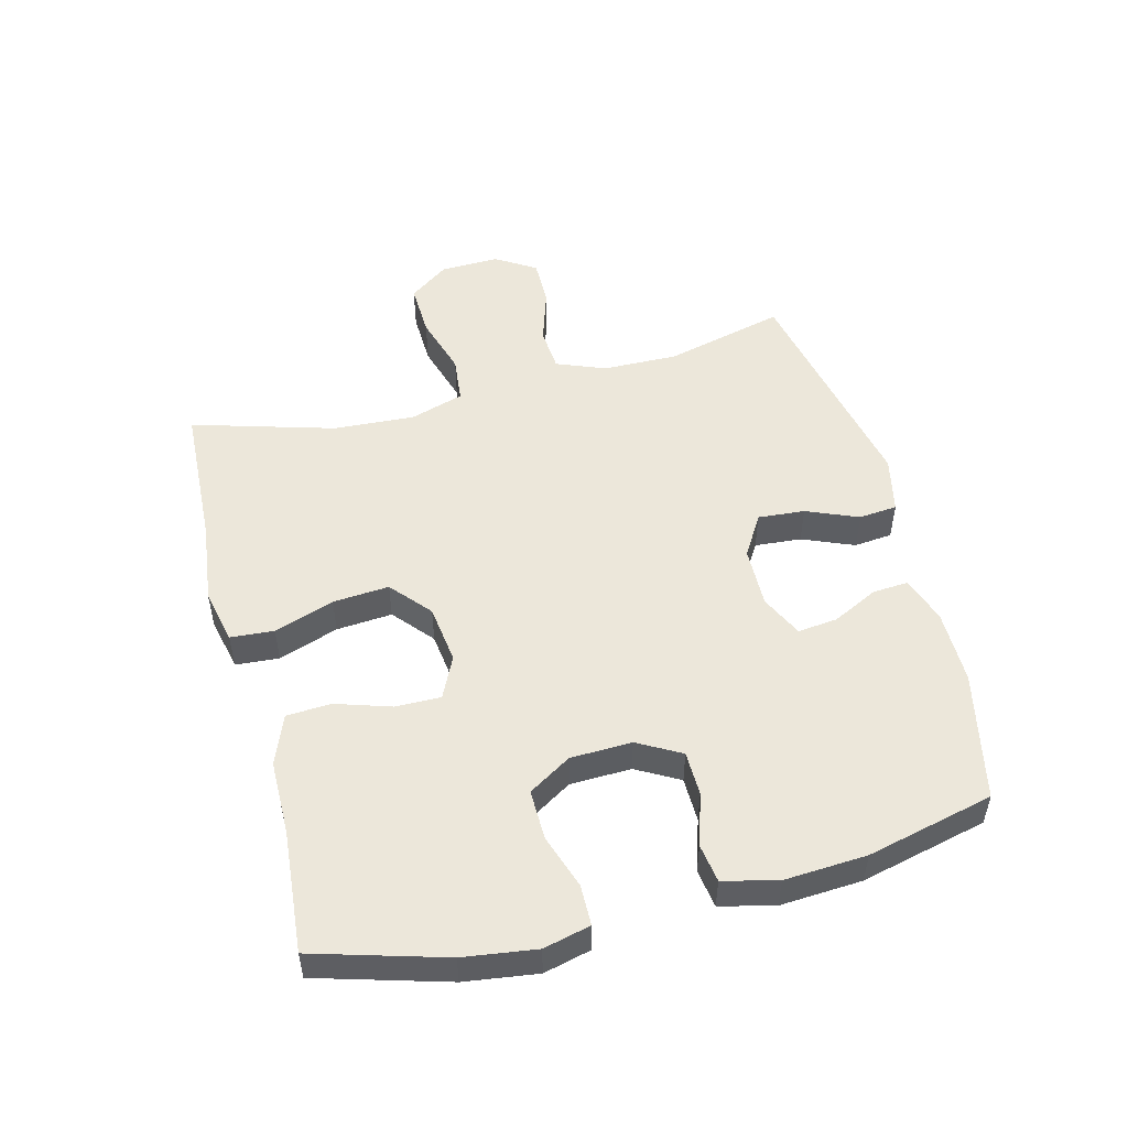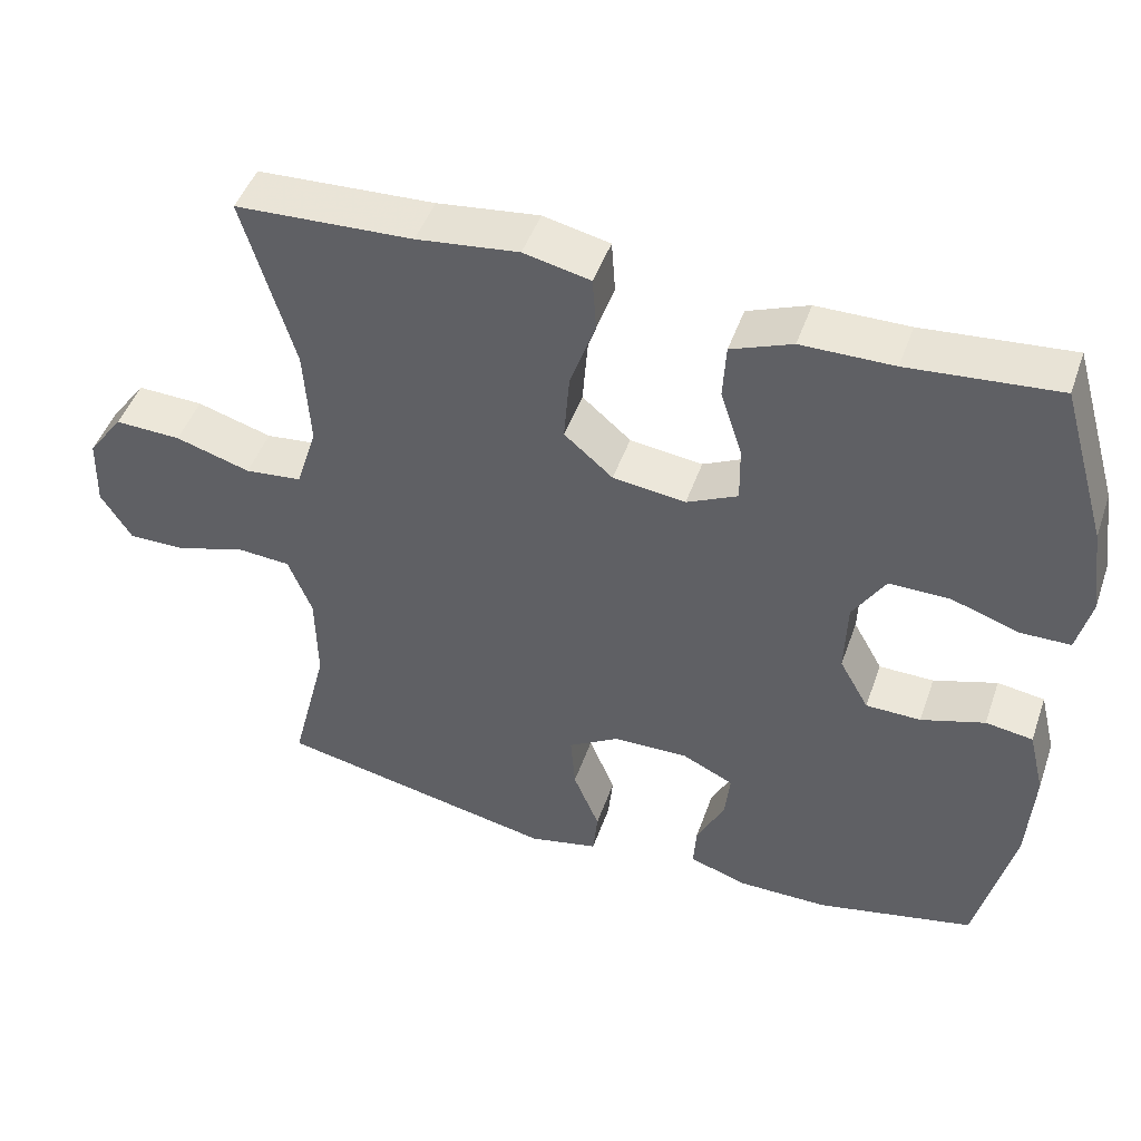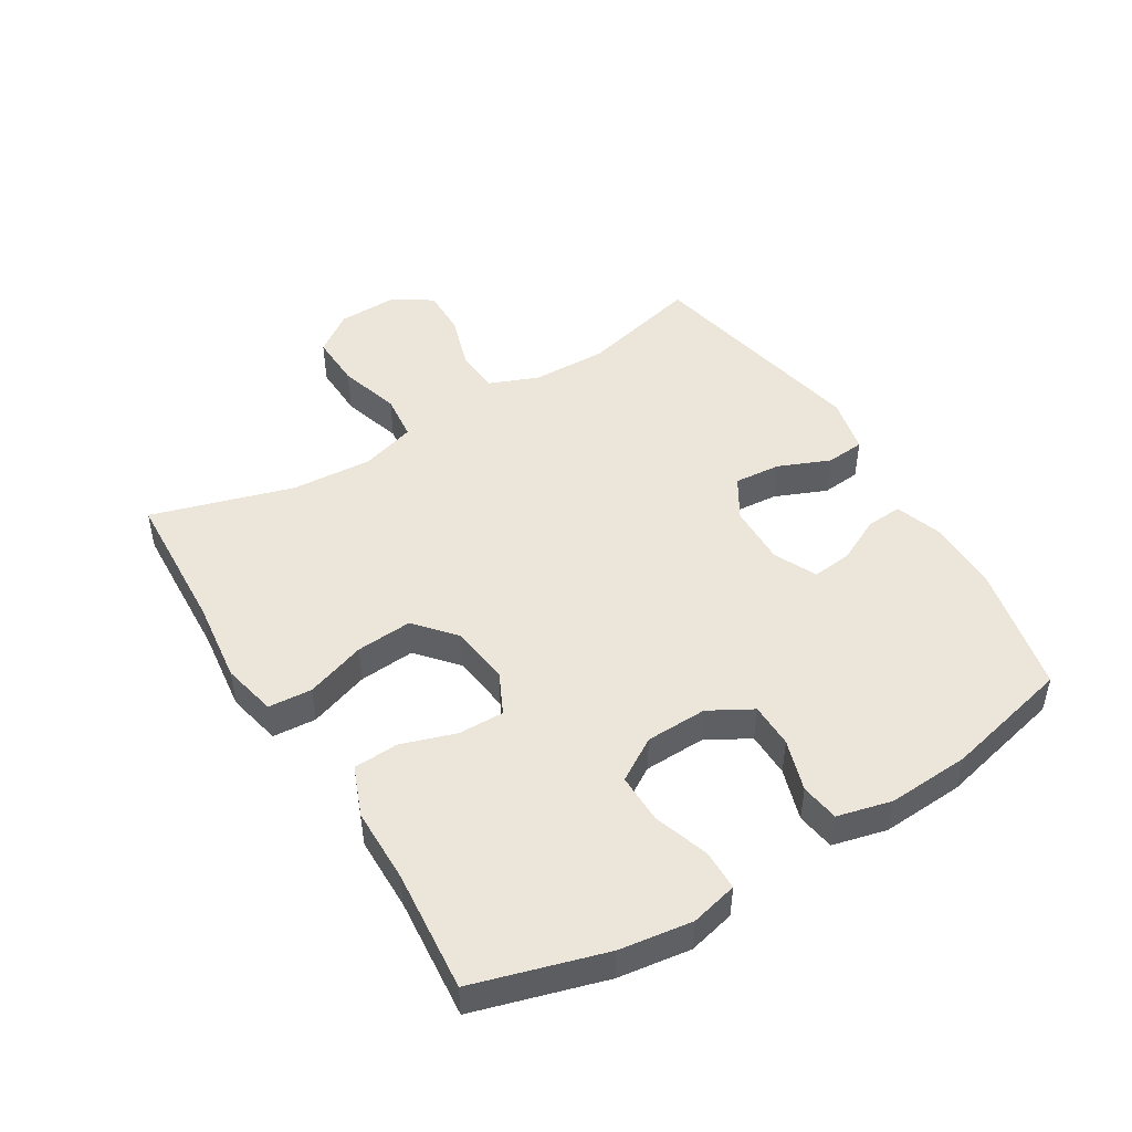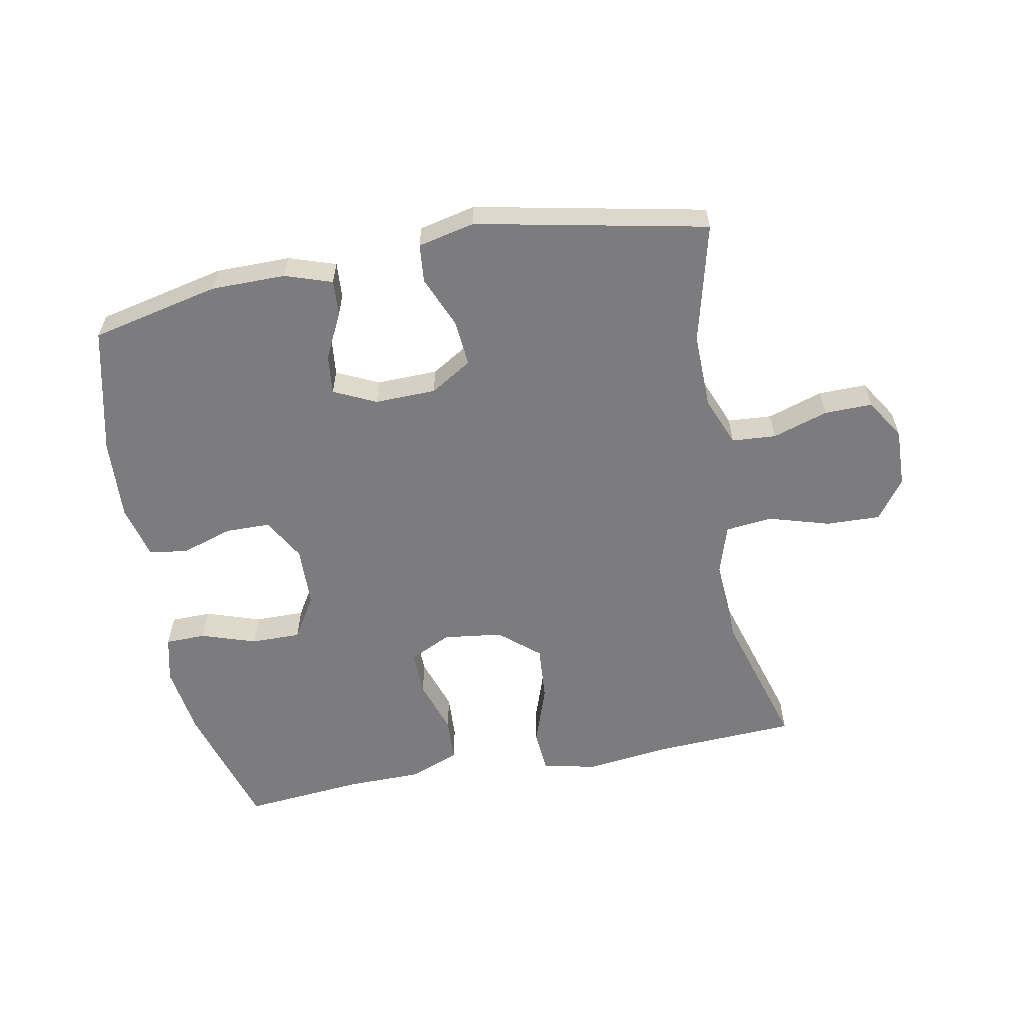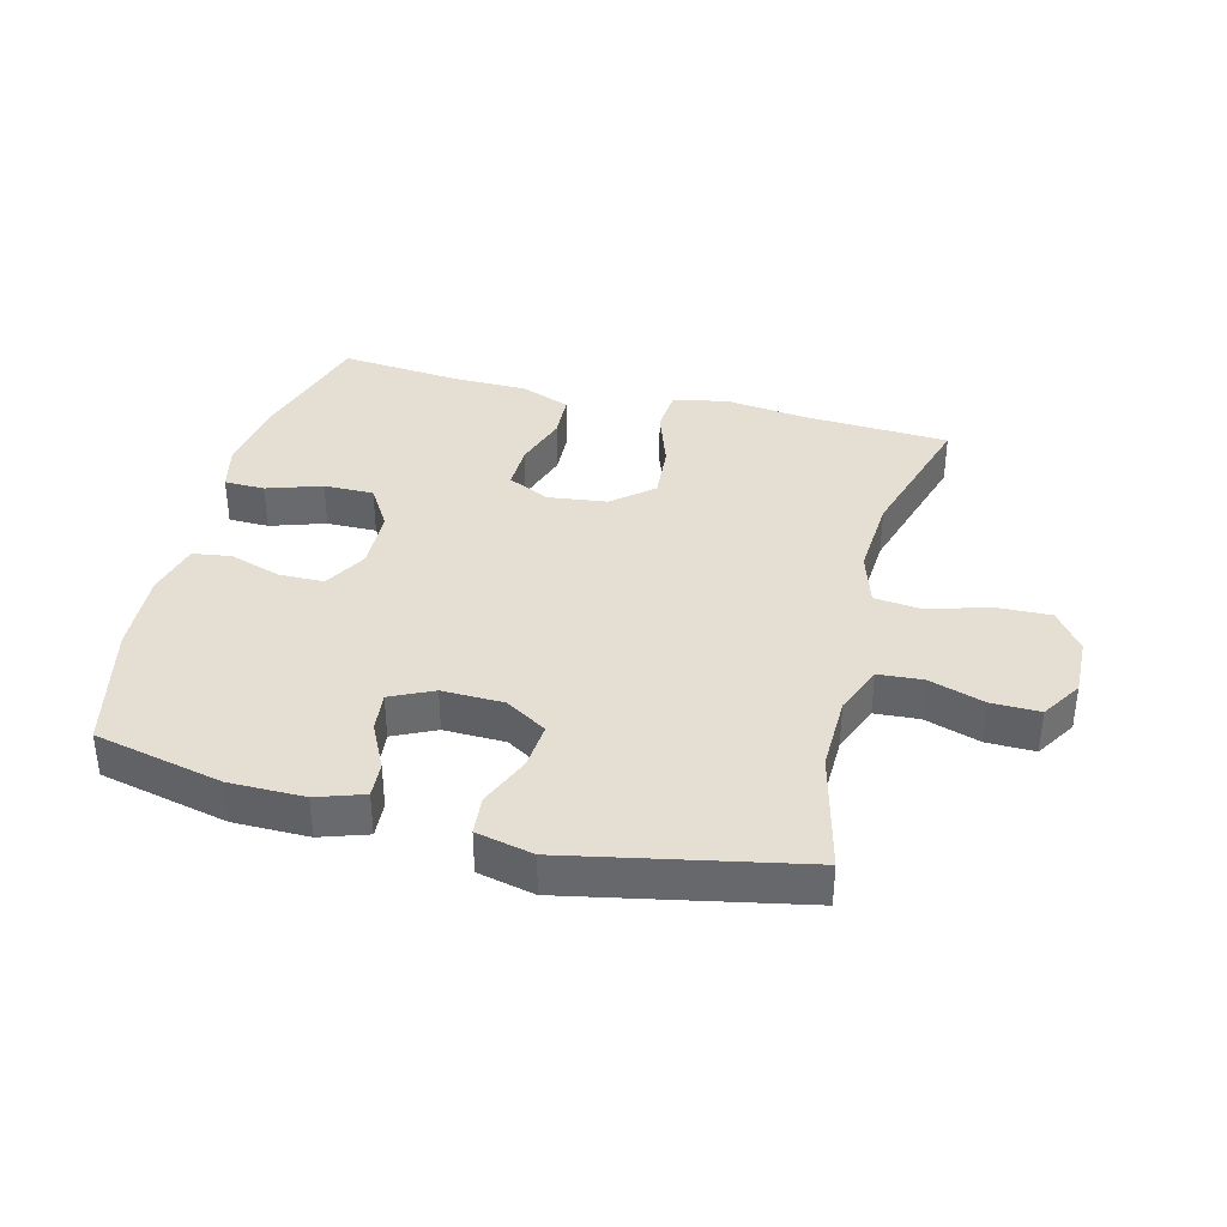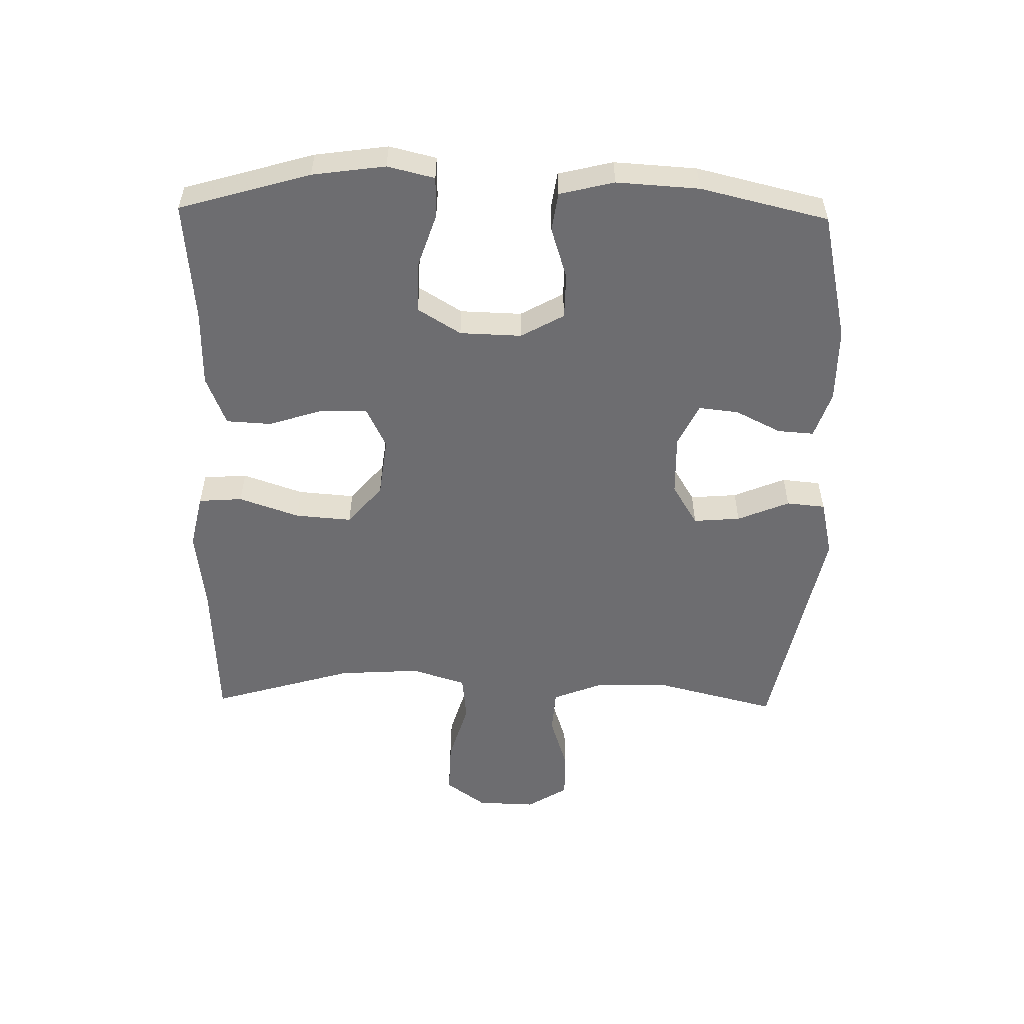
<metadata>
{"format":"obj","ext":"obj","renderer":"f3d","projection":"perspective","resolution":1024,"background":"white","views":[{"elev":51.2,"azim":75.5,"up":"+Y"},{"elev":46.9,"azim":18.9,"up":"+Z"},{"elev":47.7,"azim":58.7,"up":"+Y"},{"elev":-58.9,"azim":-169.1,"up":"+Y"},{"elev":37.2,"azim":-165.5,"up":"+Y"},{"elev":-54.1,"azim":88.9,"up":"+Y"}]}
</metadata>
<code>
v 0.5 0.07 0.5
v 0.56 0.07 0.294
v 0.576 0.07 0.179
v 0.558 0.07 0.105
v 0.494 0.07 0.104
v 0.407 0.07 0.133
v 0.328 0.07 0.134
v 0.286 0.07 0.066
v 0.283 0.07 -0.031
v 0.321 0.07 -0.099
v 0.392 0.07 -0.1
v 0.474 0.07 -0.074
v 0.535 0.07 -0.083
v 0.556 0.07 -0.169
v 0.548 0.07 -0.299
v 0.5 0.07 -0.5
v 0.296 0.07 -0.545
v 0.178 0.07 -0.545
v 0.104 0.07 -0.52
v 0.108 0.07 -0.463
v 0.144 0.07 -0.391
v 0.151 0.07 -0.328
v 0.084 0.07 -0.296
v -0.013 0.07 -0.298
v -0.079 0.07 -0.338
v -0.073 0.07 -0.412
v -0.039 0.07 -0.494
v -0.045 0.07 -0.555
v -0.135 0.07 -0.575
v -0.5 0.07 -0.5
v -0.452 0.07 -0.31
v -0.454 0.07 -0.19
v -0.485 0.07 -0.112
v -0.555 0.07 -0.107
v -0.643 0.07 -0.135
v -0.719 0.07 -0.136
v -0.759 0.07 -0.072
v -0.756 0.07 0.021
v -0.71 0.07 0.084
v -0.624 0.07 0.081
v -0.527 0.07 0.052
v -0.453 0.07 0.06
v -0.426 0.07 0.146
v -0.434 0.07 0.275
v -0.5 0.07 0.5
v -0.271 0.07 0.511
v -0.139 0.07 0.527
v -0.053 0.07 0.508
v -0.048 0.07 0.439
v -0.081 0.07 0.344
v -0.088 0.07 0.255
v -0.025 0.07 0.201
v 0.069 0.07 0.189
v 0.135 0.07 0.221
v 0.134 0.07 0.293
v 0.106 0.07 0.38
v 0.11 0.07 0.451
v 0.189 0.07 0.482
v 0.308 0.07 0.483
v 0.5 0 0.5
v 0.56 0 0.294
v 0.576 0 0.179
v 0.558 0 0.105
v 0.494 0 0.104
v 0.407 0 0.133
v 0.328 0 0.134
v 0.286 0 0.066
v 0.283 0 -0.031
v 0.321 0 -0.099
v 0.392 0 -0.1
v 0.474 0 -0.074
v 0.535 0 -0.083
v 0.556 0 -0.169
v 0.548 0 -0.299
v 0.5 0 -0.5
v 0.296 0 -0.545
v 0.178 0 -0.545
v 0.104 0 -0.52
v 0.108 0 -0.463
v 0.144 0 -0.391
v 0.151 0 -0.328
v 0.084 0 -0.296
v -0.013 0 -0.298
v -0.079 0 -0.338
v -0.073 0 -0.412
v -0.039 0 -0.494
v -0.045 0 -0.555
v -0.135 0 -0.575
v -0.5 0 -0.5
v -0.452 0 -0.31
v -0.454 0 -0.19
v -0.485 0 -0.112
v -0.555 0 -0.107
v -0.643 0 -0.135
v -0.719 0 -0.136
v -0.759 0 -0.072
v -0.756 0 0.021
v -0.71 0 0.084
v -0.624 0 0.081
v -0.527 0 0.052
v -0.453 0 0.06
v -0.426 0 0.146
v -0.434 0 0.275
v -0.5 0 0.5
v -0.271 0 0.511
v -0.139 0 0.527
v -0.053 0 0.508
v -0.048 0 0.439
v -0.081 0 0.344
v -0.088 0 0.255
v -0.025 0 0.201
v 0.069 0 0.189
v 0.135 0 0.221
v 0.134 0 0.293
v 0.106 0 0.38
v 0.11 0 0.451
v 0.189 0 0.482
v 0.308 0 0.483
f 57 58 59
f 56 57 59
f 55 56 59
f 2 3 4
f 1 2 4
f 59 1 4
f 55 59 4
f 54 55 4
f 48 49 50
f 47 48 50
f 46 47 50
f 46 50 51
f 45 46 51
f 44 45 51
f 43 44 51 52
f 39 40 41
f 38 39 41
f 37 38 41
f 36 37 41
f 35 36 41
f 34 35 41
f 33 34 41 42
f 43 52 53
f 42 43 53
f 33 42 53
f 32 33 53
f 29 30 31
f 28 29 31
f 27 28 31
f 26 27 31
f 19 20 21
f 18 19 21
f 17 18 21
f 16 17 21
f 15 16 21
f 14 15 21
f 13 14 21
f 12 13 21
f 11 12 21
f 10 11 21 22
f 9 10 22 23
f 4 5 6
f 54 4 6
f 54 6 7
f 53 54 7 8
f 9 23 24
f 8 9 24
f 53 8 24
f 32 53 24
f 25 26 31 32
f 24 25 32
f 118 117 116
f 118 116 115
f 118 115 114
f 63 62 61
f 63 61 60
f 63 60 118
f 63 118 114
f 63 114 113
f 109 108 107
f 109 107 106
f 109 106 105
f 110 109 105
f 110 105 104
f 110 104 103
f 111 110 103 102
f 100 99 98
f 100 98 97
f 100 97 96
f 100 96 95
f 100 95 94
f 100 94 93
f 101 100 93 92
f 112 111 102
f 112 102 101
f 112 101 92
f 112 92 91
f 90 89 88
f 90 88 87
f 90 87 86
f 90 86 85
f 80 79 78
f 80 78 77
f 80 77 76
f 80 76 75
f 80 75 74
f 80 74 73
f 80 73 72
f 80 72 71
f 80 71 70
f 81 80 70 69
f 82 81 69 68
f 65 64 63
f 65 63 113
f 66 65 113
f 67 66 113 112
f 83 82 68
f 83 68 67
f 83 67 112
f 83 112 91
f 91 90 85 84
f 91 84 83
f 1 60 61 2
f 2 61 62 3
f 3 62 63 4
f 4 63 64 5
f 5 64 65 6
f 6 65 66 7
f 7 66 67 8
f 8 67 68 9
f 9 68 69 10
f 10 69 70 11
f 11 70 71 12
f 12 71 72 13
f 13 72 73 14
f 14 73 74 15
f 15 74 75 16
f 16 75 76 17
f 17 76 77 18
f 18 77 78 19
f 19 78 79 20
f 20 79 80 21
f 21 80 81 22
f 22 81 82 23
f 23 82 83 24
f 24 83 84 25
f 25 84 85 26
f 26 85 86 27
f 27 86 87 28
f 28 87 88 29
f 29 88 89 30
f 30 89 90 31
f 31 90 91 32
f 32 91 92 33
f 33 92 93 34
f 34 93 94 35
f 35 94 95 36
f 36 95 96 37
f 37 96 97 38
f 38 97 98 39
f 39 98 99 40
f 40 99 100 41
f 41 100 101 42
f 42 101 102 43
f 43 102 103 44
f 44 103 104 45
f 45 104 105 46
f 46 105 106 47
f 47 106 107 48
f 48 107 108 49
f 49 108 109 50
f 50 109 110 51
f 51 110 111 52
f 52 111 112 53
f 53 112 113 54
f 54 113 114 55
f 55 114 115 56
f 56 115 116 57
f 57 116 117 58
f 58 117 118 59
f 59 118 60 1

</code>
